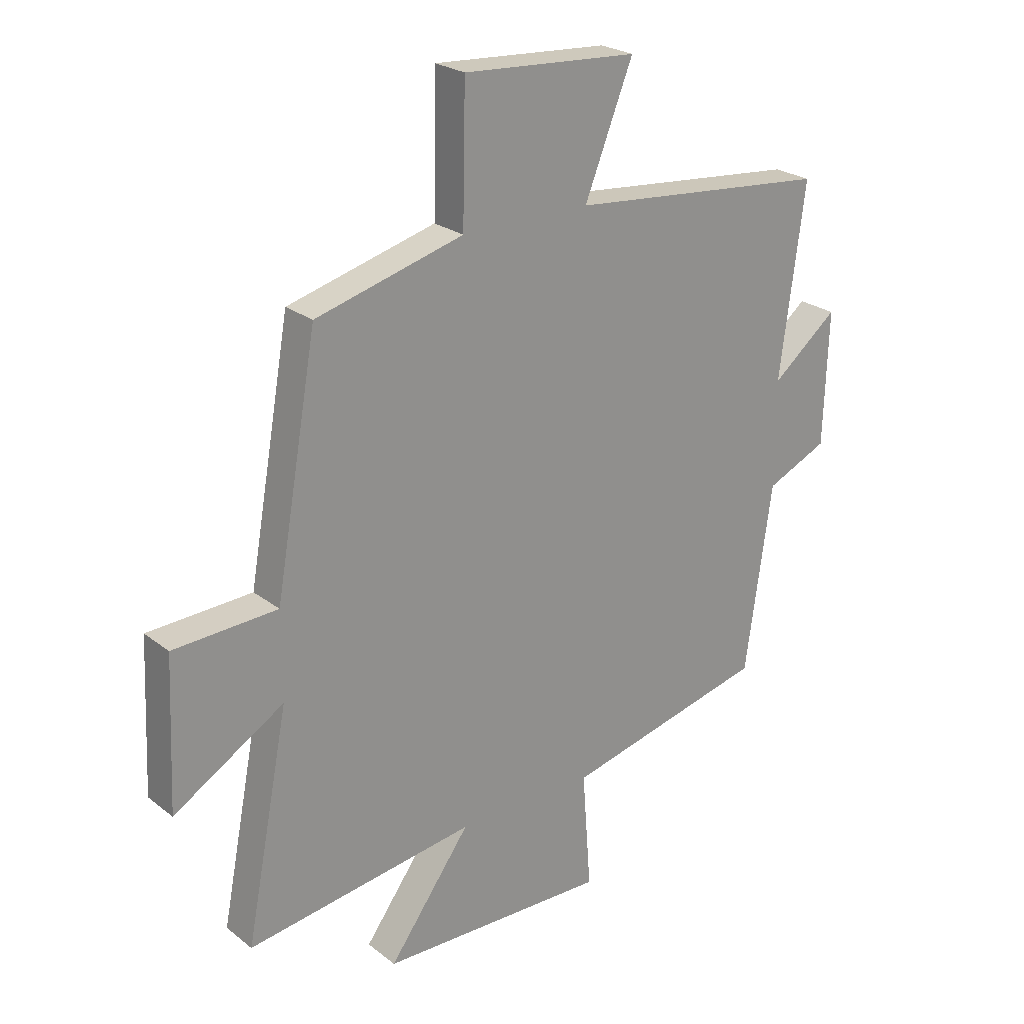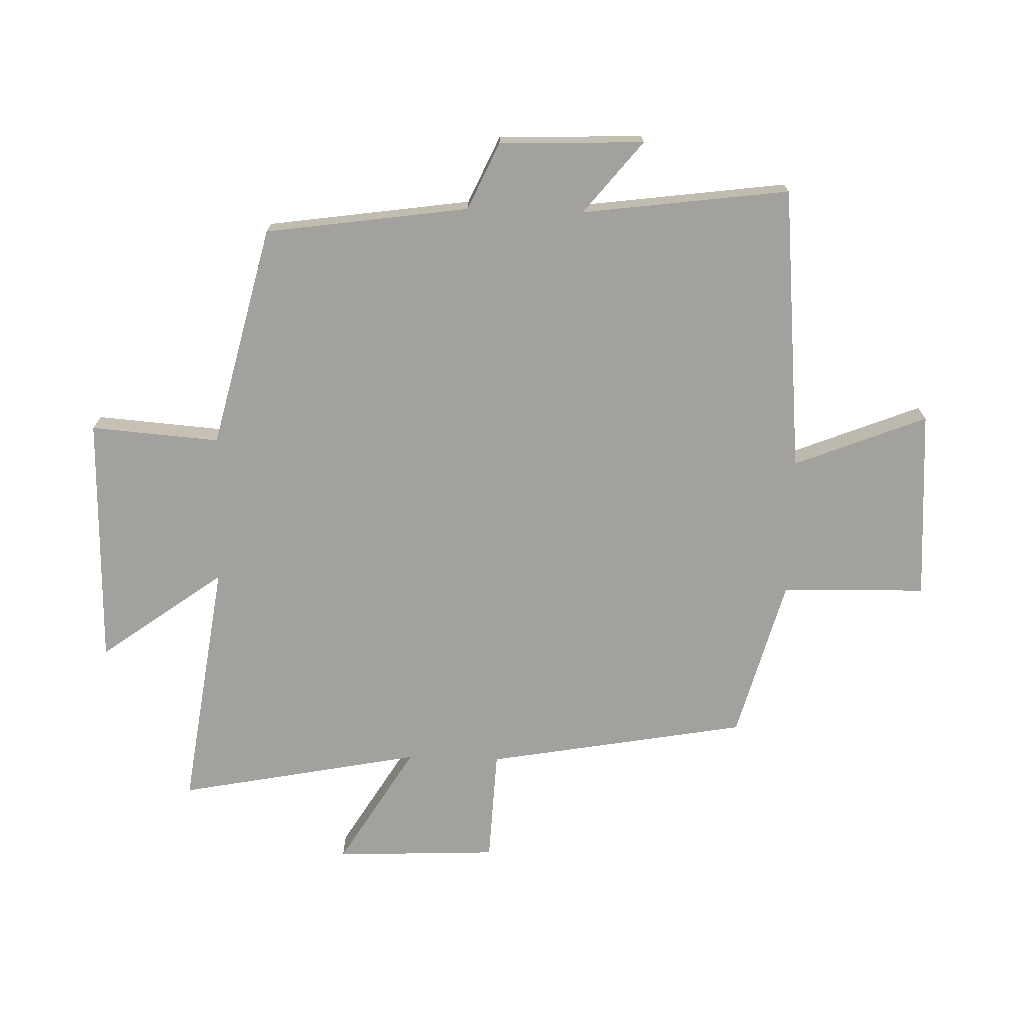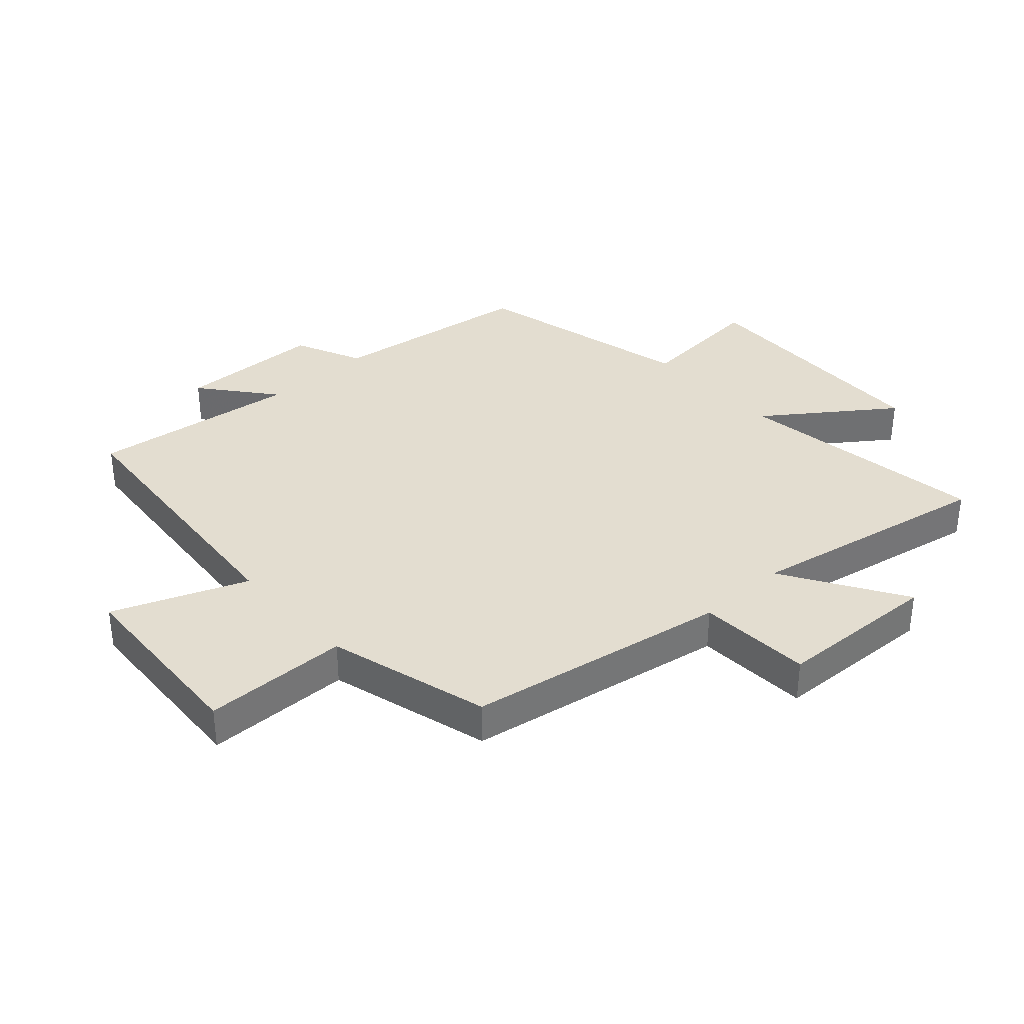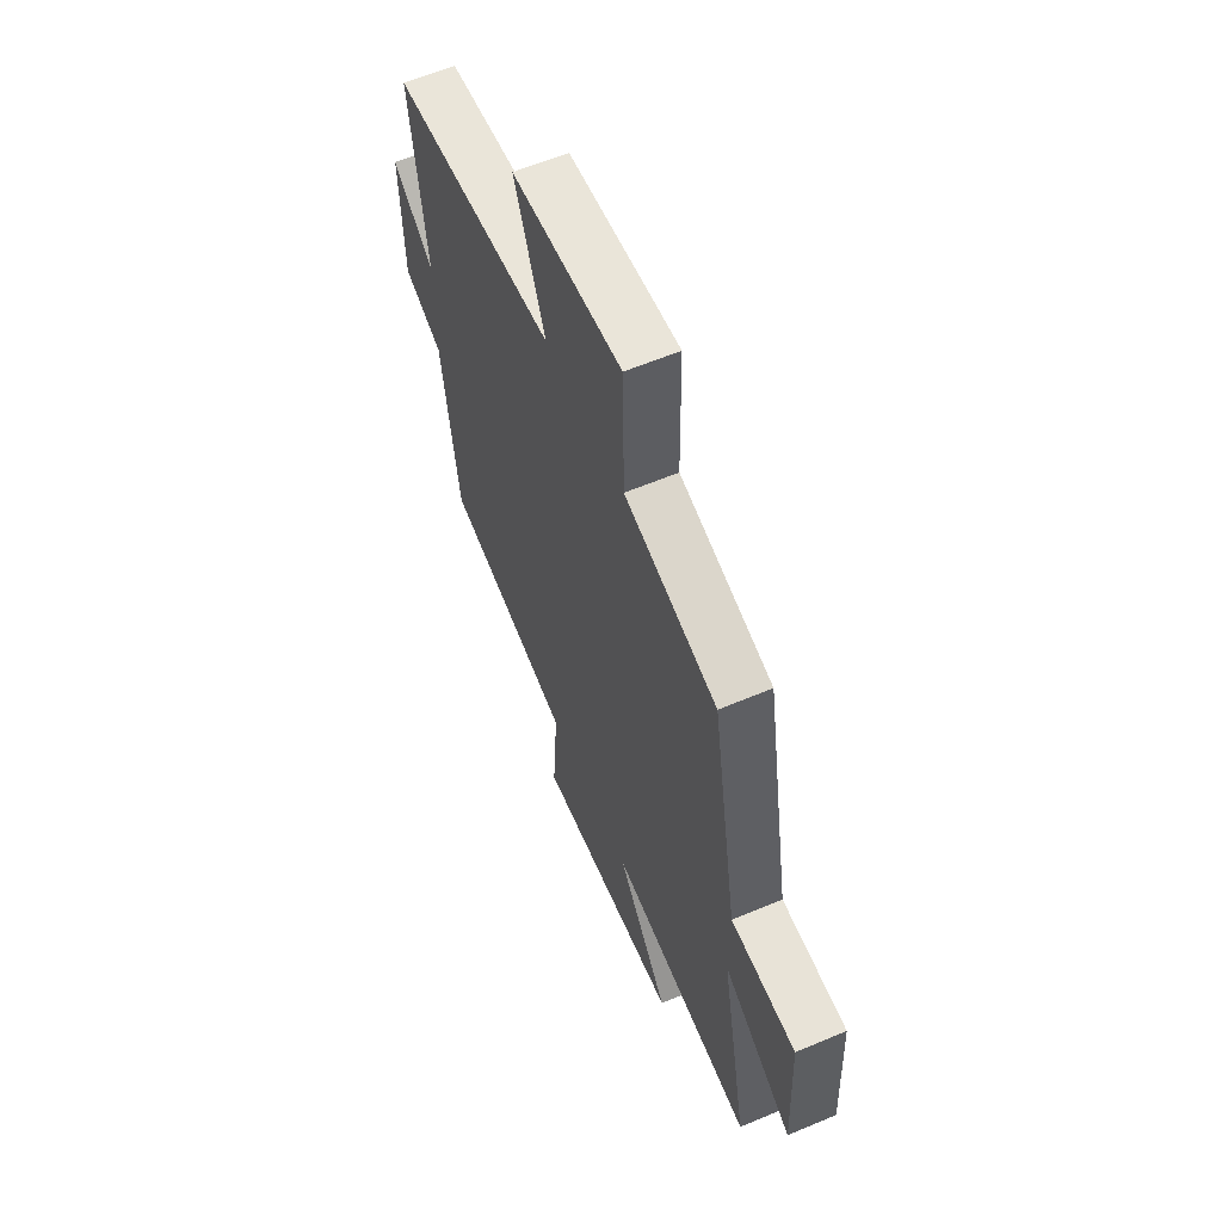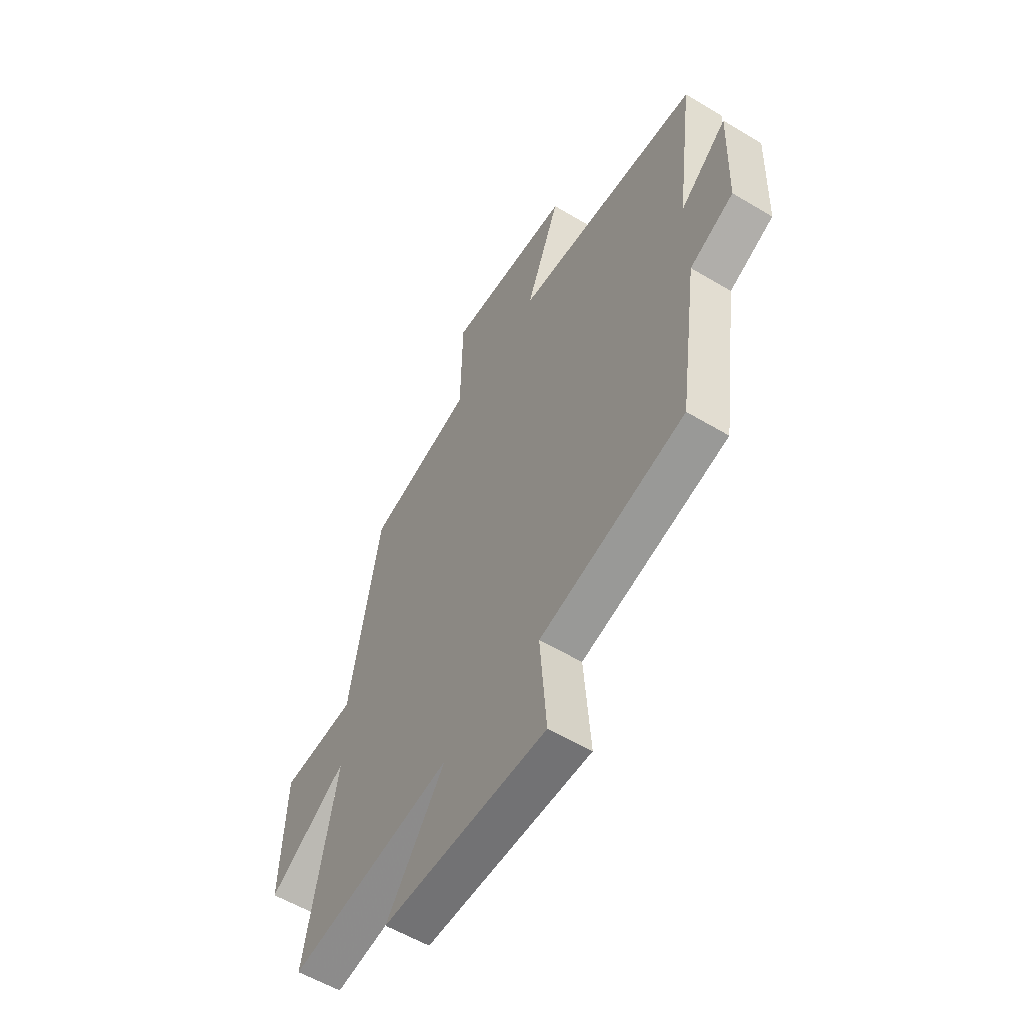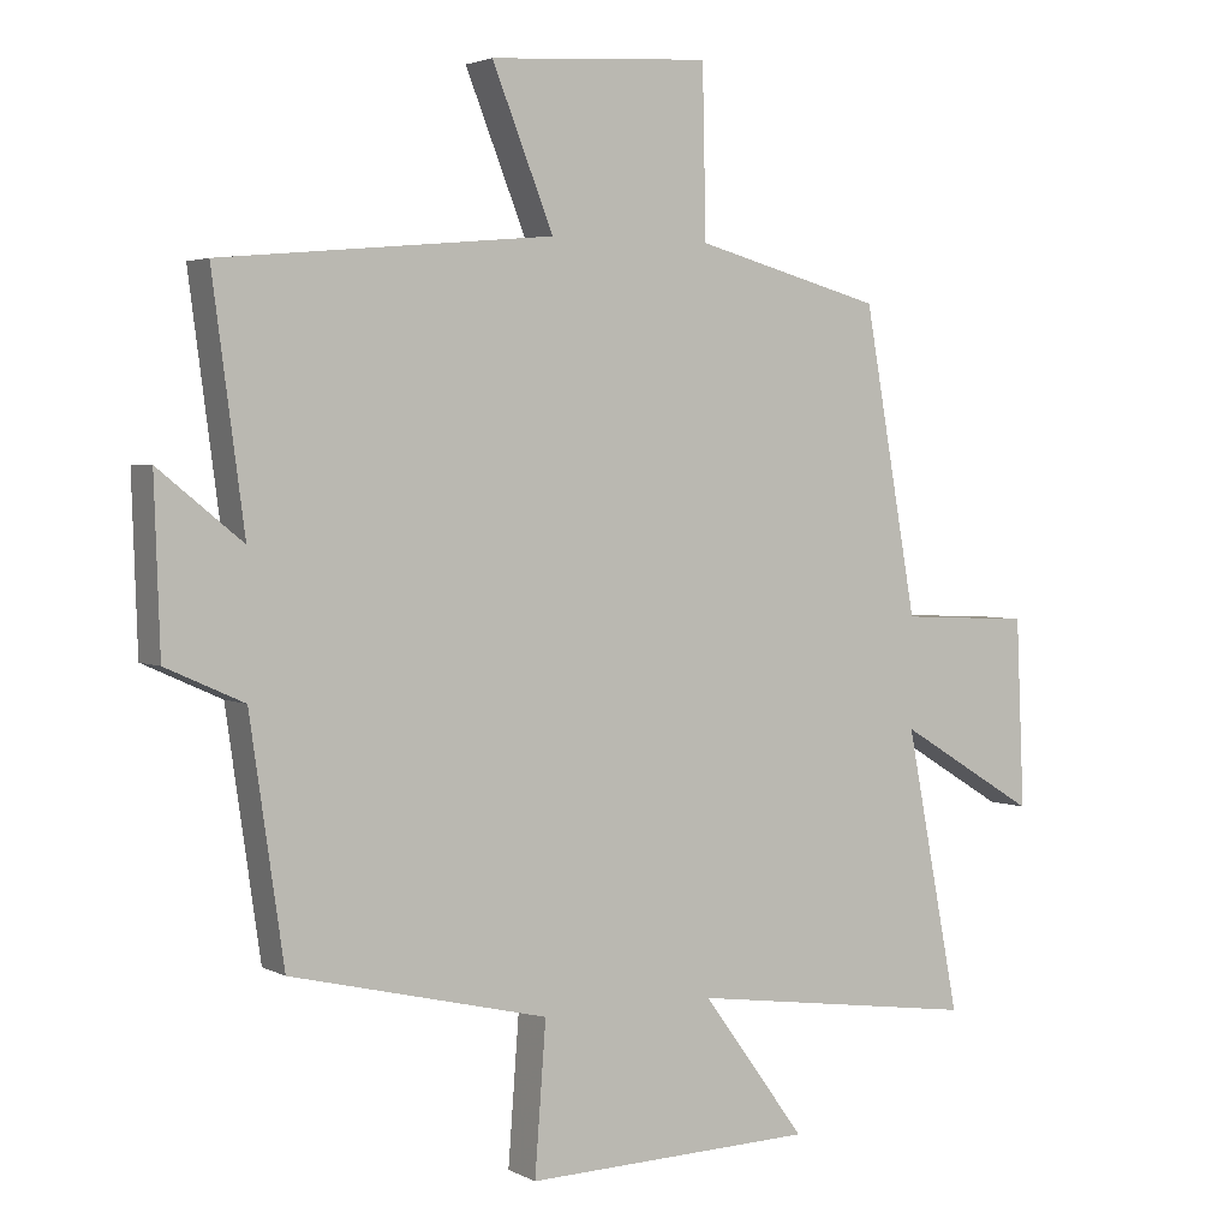
<metadata>
{"format":"obj","ext":"obj","renderer":"f3d","projection":"perspective","resolution":1024,"background":"white","views":[{"elev":24.2,"azim":141.6,"up":"+Z"},{"elev":-72.0,"azim":-91.7,"up":"+Y"},{"elev":35.6,"azim":47.5,"up":"+Y"},{"elev":60.2,"azim":66.6,"up":"+Z"},{"elev":-56.9,"azim":-122.0,"up":"+Z"},{"elev":3.2,"azim":-31.4,"up":"+Z"}]}
</metadata>
<code>
v 0.578 0.07 -0.558
v 0.164 0.07 -0.5
v 0.312 0.07 -0.702
v -0.102 0.07 -0.712
v -0.086 0.07 -0.5
v -0.452 0.07 -0.412
v -0.5 0.07 -0.077
v -0.611 0.07 -0.027
v -0.619 0.07 0.211
v -0.5 0.07 0.115
v -0.545 0.07 0.456
v -0.074 0.07 0.5
v -0.161 0.07 0.718
v 0.153 0.07 0.738
v 0.158 0.07 0.5
v 0.424 0.07 0.428
v 0.5 0.07 -0.001
v 0.687 0.07 -0.01
v 0.699 0.07 -0.278
v 0.5 0.07 -0.157
v 0.578 0 -0.558
v 0.164 0 -0.5
v 0.312 0 -0.702
v -0.102 0 -0.712
v -0.086 0 -0.5
v -0.452 0 -0.412
v -0.5 0 -0.077
v -0.611 0 -0.027
v -0.619 0 0.211
v -0.5 0 0.115
v -0.545 0 0.456
v -0.074 0 0.5
v -0.161 0 0.718
v 0.153 0 0.738
v 0.158 0 0.5
v 0.424 0 0.428
v 0.5 0 -0.001
v 0.687 0 -0.01
v 0.699 0 -0.278
v 0.5 0 -0.157
f 17 18 19 20
f 15 16 17 20
f 15 20 1 2
f 12 13 14 15
f 12 15 2
f 11 12 2
f 10 11 2
f 7 8 9 10
f 7 10 2
f 6 7 2
f 5 6 2
f 2 3 4 5
f 40 39 38 37
f 40 37 36 35
f 22 21 40 35
f 35 34 33 32
f 22 35 32
f 22 32 31
f 22 31 30
f 30 29 28 27
f 22 30 27
f 22 27 26
f 22 26 25
f 25 24 23 22
f 1 21 22 2
f 2 22 23 3
f 3 23 24 4
f 4 24 25 5
f 5 25 26 6
f 6 26 27 7
f 7 27 28 8
f 8 28 29 9
f 9 29 30 10
f 10 30 31 11
f 11 31 32 12
f 12 32 33 13
f 13 33 34 14
f 14 34 35 15
f 15 35 36 16
f 16 36 37 17
f 17 37 38 18
f 18 38 39 19
f 19 39 40 20
f 20 40 21 1

</code>
